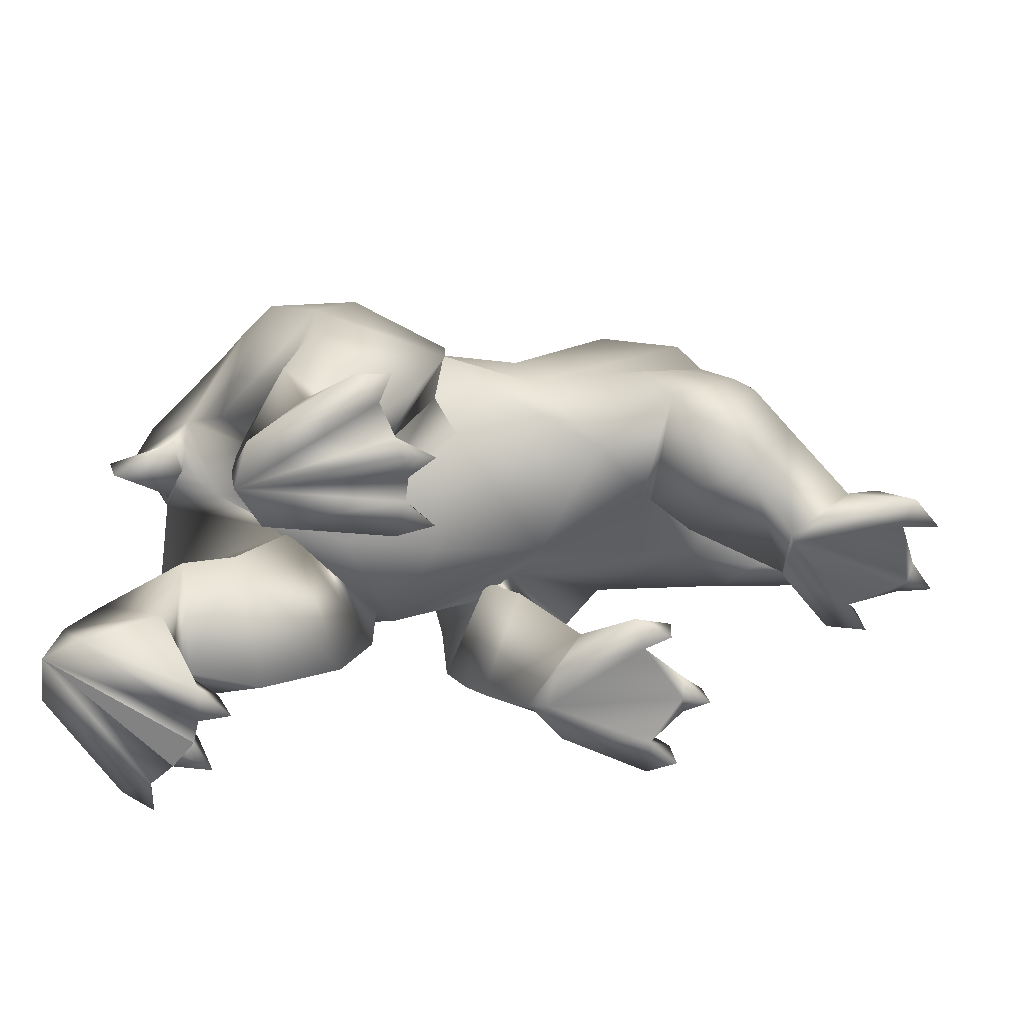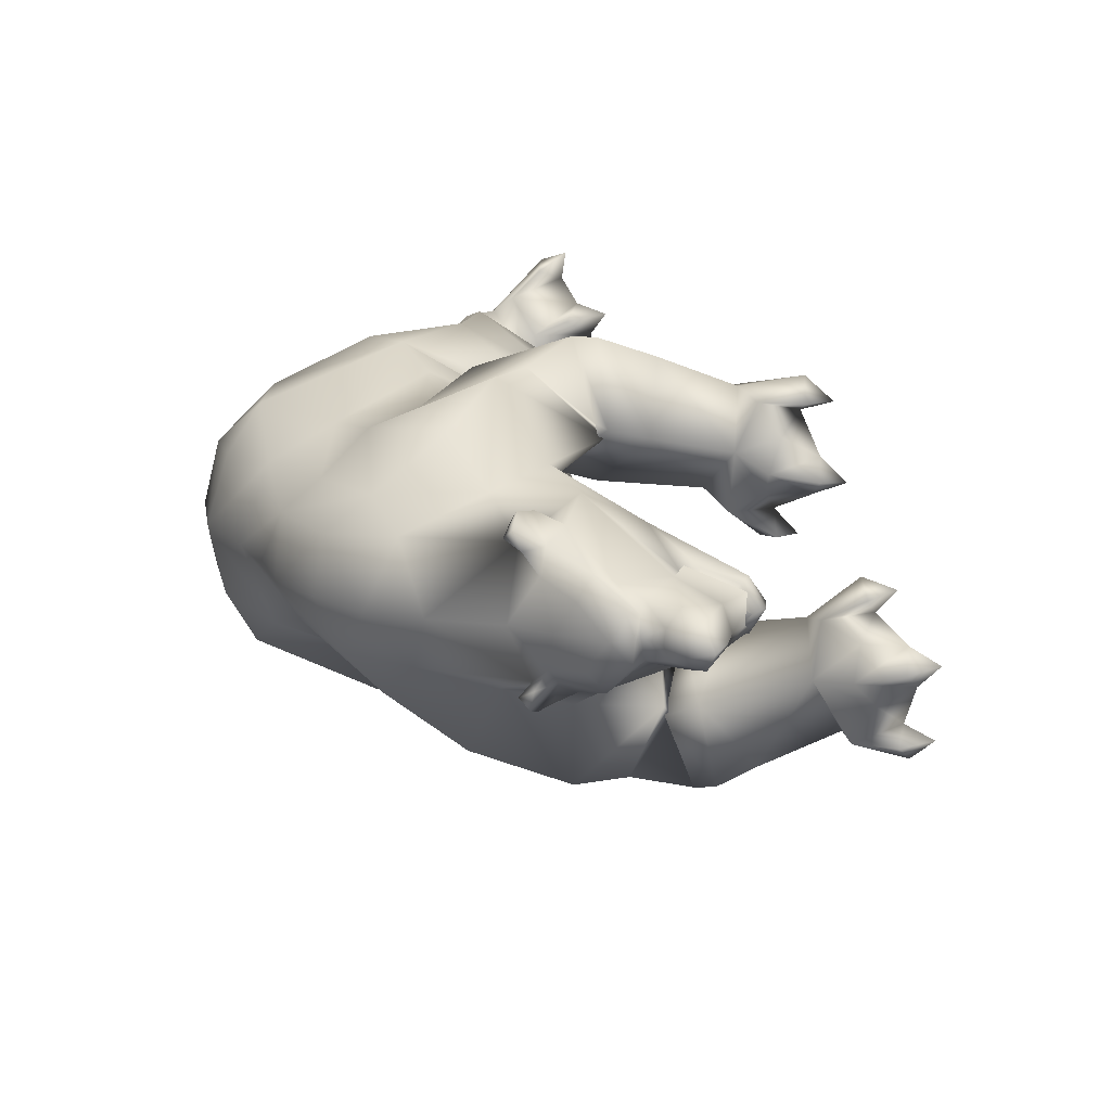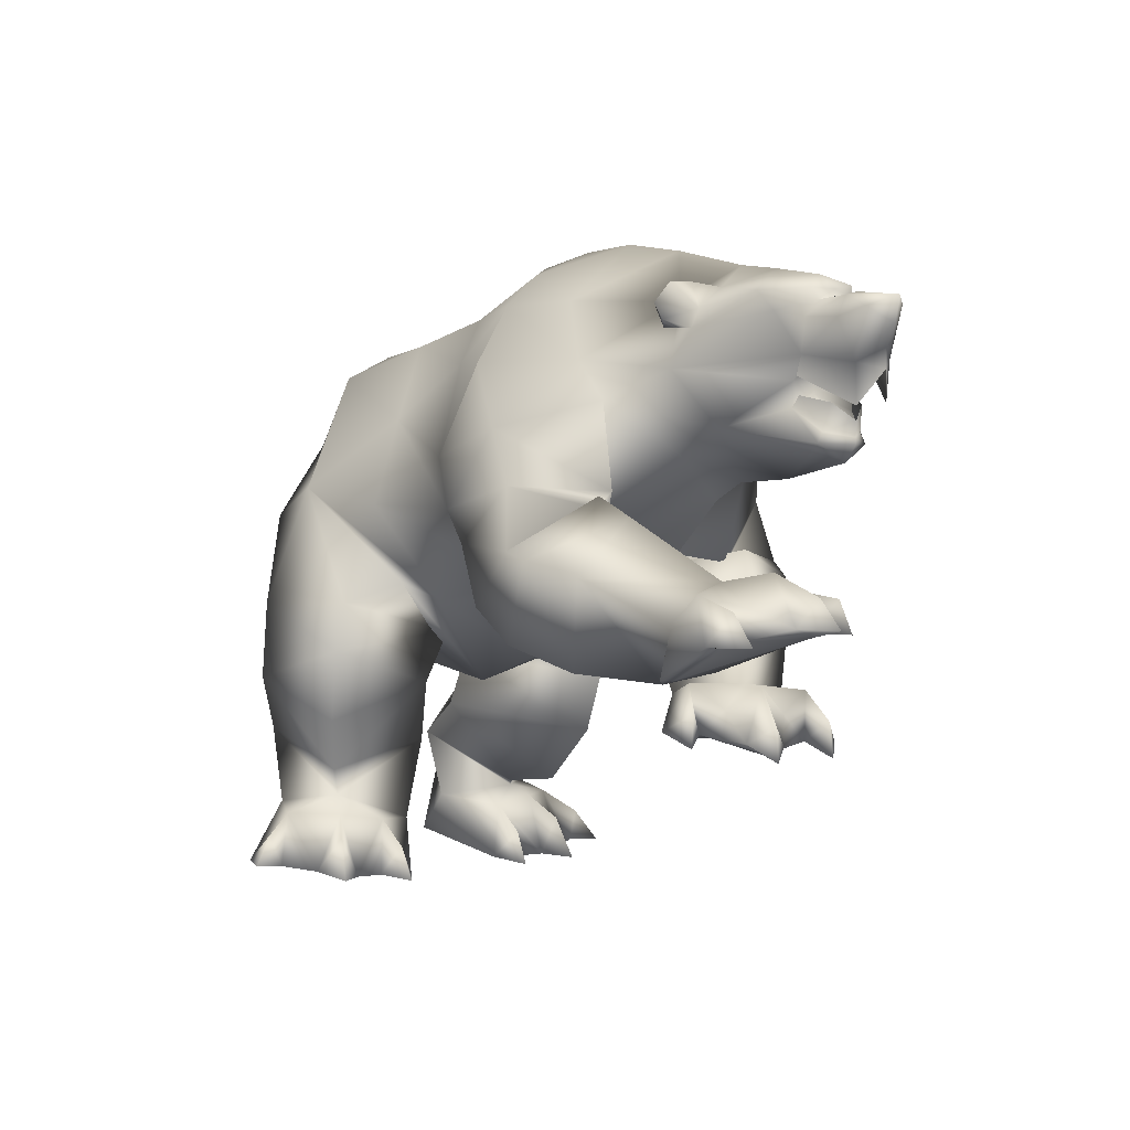
<metadata>
{"format":"obj","ext":"obj","renderer":"f3d","projection":"perspective","resolution":1024,"background":"white","views":[{"elev":-64.6,"azim":-10.2,"up":"+Z"},{"elev":15.1,"azim":49.5,"up":"+Y"},{"elev":-3.7,"azim":56.3,"up":"+Z"}]}
</metadata>
<code>
o bear_mesh1_mesh1-geometry
v -0.5773 0.3777 -0.1752
v -0.5509 0.3254 -0.1845
v -1.014 0.1896 -0.0839
v -0.6024 0.4262 -0.1663
v 1.026 0.1513 1.353
v 1.037 0.2015 1.299
v 0.9676 0.2321 1.341
v 1.225 0.1245 1.371
v 1.052 0.08508 1.397
v 1.015 0.1469 1.425
v 0.9458 0.1517 1.379
v 0.9844 -0.0466 1.449
v 0.7394 -0.07054 1.525
v 0.5831 0.1126 1.49
v 0.6115 0.193 1.201
v 0.4117 0.1875 1.449
v 0.3174 0.07784 1.549
v -0.02252 0.05985 1.453
v 0.1179 -0.09941 1.572
v -0.06481 -0.09555 1.501
v -0.2536 -0.08531 1.446
v -0.219 0.1548 1.363
v -0.4914 -0.07588 1.41
v -0.4619 0.1377 1.349
v -0.4163 0.2893 1.255
v -0.6984 0.124 1.231
v -0.6083 0.2982 1.078
v -0.798 0.08953 0.8115
v -0.7692 0.2374 0.597
v -0.3849 -0.06743 0.4494
v -0.6906 0.2274 0.4801
v -0.4398 0.4433 0.4687
v -0.4761 0.4337 0.7995
v -0.3014 0.4399 0.8059
v -0.1733 0.2563 1.149
v 0.03172 0.1509 1.352
v 0.09924 0.2909 1.23
v 0.0707 0.3148 1.039
v 0.4185 0.458 1.025
v 0.4818 0.3443 1.242
v 0.6459 0.2498 1.021
v 0.9745 0.2565 1.193
v 0.9333 0.204 1.319
v 0.92 0.2057 1.379
v 0.9558 0.2368 1.39
v 0.9562 0.172 1.436
v 0.9938 0.2017 1.436
v 1.242 0.09903 1.312
v 1.337 0.03394 1.315
v 1.327 0.03792 1.351
v 1.196 0.05062 1.399
v 1.128 -0.04444 1.418
v 1.051 -0.1656 1.368
v 0.952 -0.2281 1.338
v 0.5225 -0.2827 1.398
v 0.5358 -0.09267 1.574
v 0.3262 -0.09099 1.586
v 0.3209 -0.2636 1.503
v 0.008639 -0.2597 1.419
v -0.215 -0.3309 1.363
v -0.473 -0.2948 1.367
v -0.7162 -0.2679 1.245
v -0.7208 -0.07033 1.275
v -0.8946 -0.07374 1.014
v -0.7674 -0.2107 0.8118
v -0.9116 -0.08152 0.7728
v -0.7974 -0.1767 0.713
v -0.9784 -0.08201 0.69
v -0.9514 -0.086 0.6045
v -0.7567 -0.08942 0.701
v -0.7909 0.001208 0.7067
v -0.7578 -0.08773 0.7477
v -0.616 -0.1065 0.5336
v -0.4904 -0.1143 0.4245
v -0.08759 0.2015 0.5308
v -0.2158 -0.1063 0.3664
v -0.02767 0.2172 0.5194
v -0.1604 0.3664 0.8119
v 0.2512 0.2314 0.7824
v 0.1493 0.4337 0.8896
v 0.3923 0.4663 0.8898
v 0.5127 0.2549 0.6971
v 0.3142 0.09917 0.7442
v 0.4883 0.2972 0.7155
v 0.245 0.1153 0.6764
v 0.1772 0.4674 0.6815
v 0.2375 0.4441 0.5731
v 0.4461 0.5335 0.6684
v 0.3892 0.5358 0.7162
v 0.3817 -0.09517 0.5497
v 0.6892 -0.09756 0.6393
v 0.8632 -0.04091 0.832
v 0.7864 0.1098 0.9115
v 1.049 0.1646 1.027
v 1.273 0.09138 1.118
v 1.32 0.1056 1.189
v 1.313 0.06316 1.282
v 1.426 0.01789 1.314
v 1.331 -0.02578 1.308
v 1.34 -0.02874 1.333
v 1.34 -0.085 1.3
v 1.33 -0.09827 1.333
v 1.232 -0.1916 1.331
v 1.249 -0.1515 1.28
v 1.037 -0.2544 1.254
v 0.9972 -0.2895 1.151
v 1.325 -0.1258 1.161
v 1.276 -0.1092 1.101
v 1.059 -0.1831 0.9964
v 0.8228 -0.3817 1.083
v 0.9123 -0.1998 0.9437
v 0.6644 -0.3074 0.616
v 0.9166 -0.4181 0.8333
v 0.7263 -0.6628 1
v 0.79 -0.6592 0.8448
v 0.2761 -0.5288 0.8282
v 0.5842 -0.6687 0.709
v 0.5068 -0.4349 0.6315
v -0.07741 -0.5604 0.8664
v 0.06206 -0.4165 0.5873
v 0.9153 0.000599 0.8791
v 1.117 -0.002038 0.8713
v 1.286 -0.05366 0.9234
v 1.353 -0.00664 0.8922
v 1.287 0.03746 0.9287
v 1.34 0.06847 0.9462
v 1.264 0.09032 1.042
v 1.236 -0.01291 1.081
v 1.252 -0.01154 1.18
v 1.453 -0.0584 1.131
v 1.438 -0.004585 1.162
v 1.45 0.05581 1.146
v 1.506 -0.003468 1.165
v 1.545 -0.009484 1.219
v 1.516 -0.0777 1.261
v 1.432 -0.09794 1.242
v 1.31 -0.1298 1.108
v 1.432 -0.03831 1.026
v 1.496 0.003073 1.112
v 1.43 0.06157 1.04
v 1.305 0.1216 1.139
v 1.428 0.06525 1.263
v 1.513 0.04471 1.276
v 1.572 -0.01746 1.286
v 1.421 -0.02459 1.315
v 1.428 -0.06514 1.303
v 1.317 -0.1059 1.26
v 1.268 -0.1108 1.032
v 1.341 -0.0865 0.9381
v 1.394 -0.009412 0.9341
v 1.394 -0.01048 0.9523
v 1.341 0.05125 0.974
v 1.335 -0.01241 0.9933
v 1.342 -0.0726 0.9679
v 1.401 -0.01217 0.9933
v 1.367 -0.06465 1.039
v 1.287 -0.1029 1.063
v 1.366 0.0375 1.043
v 1.285 0.07723 1.071
v 1.012 -0.002439 0.9293
v 0.6761 -0.6803 0.5379
v 0.6861 -0.3201 0.5478
v 0.9004 -0.4601 0.7899
v 0.8703 -0.7106 0.6697
v 0.9323 -0.6983 0.6423
v 0.7723 -0.6418 0.4373
v 0.9266 -0.5453 0.3641
v 0.8129 -0.267 0.4988
v 0.9824 -0.4099 0.7636
v 0.9058 -0.4521 0.8201
v 1.048 -0.6161 0.5978
v 1.087 -0.3838 0.3352
v 1.255 -0.4799 0.4783
v 1.17 -0.4527 0.3441
v 1.101 -0.3515 0.347
v 1.434 -0.4223 0.4296
v 1.498 -0.2321 0.445
v 1.504 -0.2937 0.4629
v 1.58 -0.218 0.4575
v 1.531 -0.2413 0.5376
v 1.48 -0.1819 0.4764
v 1.404 -0.2798 0.6045
v 1.407 -0.3618 0.5135
v 1.242 -0.3138 0.5888
v 1.355 -0.4756 0.5477
v 1.12 -0.1809 0.4884
v 1.259 -0.1412 0.5795
v 1.295 -0.03104 0.4669
v 1.392 -0.06375 0.5461
v 1.347 -0.1204 0.4619
v 1.359 -0.1946 0.5299
v 1.1 -0.2272 0.3669
v 1.418 -0.04468 0.4568
v 1.447 -0.5229 0.4159
v 1.483 -0.4651 0.5003
v 1.534 -0.4482 0.4138
v 0.05315 -0.09536 0.4332
v -0.02045 -0.4996 0.6395
v -0.3082 -0.6565 0.9293
v -0.01785 -0.6898 0.5762
v -0.4146 -0.7348 0.5905
v -0.01965 -0.7159 0.4402
v -0.4067 -0.7506 0.3741
v -0.08211 -0.6921 0.2434
v -0.2271 -0.6071 0.1029
v -0.4692 -0.6826 0.2274
v -0.2413 -0.5875 0.03046
v -0.3922 -0.6906 0.01108
v -0.288 -0.7263 -0.02243
v -0.2717 -0.852 -0.1521
v -0.5208 -0.6233 -0.1748
v -0.19 -0.793 -0.168
v -0.5357 -0.487 -0.1914
v -0.1321 -0.7088 -0.1835
v -0.1072 -0.6599 -0.1911
v -0.08103 -0.6073 -0.1986
v -0.07764 -0.533 -0.1953
v -0.4467 -0.3899 -0.1935
v -0.08891 -0.4272 -0.1975
v -0.2403 -0.3567 -0.04034
v -0.5589 -0.4511 -0.01682
v -0.5637 -0.419 0.1697
v -0.5517 -0.4183 0.3366
v -0.2552 -0.2972 0.1915
v -0.5127 -0.4476 0.44
v -0.6487 -0.3687 0.5343
v -0.2235 -0.2275 0.5134
v -0.6436 -0.4301 1.101
v -0.4364 -0.4532 1.284
v -0.5593 -0.6207 0.8672
v -0.1535 -0.4409 1.13
v 0.226 -0.5254 0.9792
v 0.5073 -0.5737 1.203
v 0.6609 -0.3493 1.212
v 0.9352 -0.2657 1.268
v 0.9208 -0.2822 1.323
v 0.9699 -0.2967 1.283
v 1.025 -0.2192 1.312
v 1.2 -0.1287 1.376
v 1.293 -0.03552 1.377
v 1.011 -0.2323 1.382
v 0.9927 -0.2888 1.379
v 0.9531 -0.2618 1.386
v 0.9575 -0.3135 1.328
v 0.3723 -0.3958 1.393
v 0.07449 -0.3632 1.274
v -0.191 -0.3197 0.3586
v -0.1719 -0.4759 -0.04106
v -0.1911 -0.6051 -0.02603
v -0.2159 -0.8172 -0.07927
v -0.1709 -0.8806 -0.1645
v -0.09244 -0.6553 -0.08801
v -0.01753 -0.6804 -0.2051
v -0.0502 -0.4817 -0.1152
v 0.01117 -0.4834 -0.2092
v 0.5624 0.2909 0.732
v 0.6275 0.2612 0.6238
v 0.3491 0.08377 0.5798
v 0.2825 0.3761 0.4266
v 0.5283 0.4708 0.5109
v 0.6867 0.1911 0.3478
v 0.5313 0.05479 0.3201
v 0.6676 0.01017 0.3473
v 0.6656 -0.08093 0.214
v 0.4635 0.123 0.1962
v 0.4074 0.2672 0.2168
v 0.6165 0.3686 0.2704
v 0.7585 0.3478 0.3305
v 0.7921 0.2418 0.2639
v 0.8179 0.1468 0.3378
v 0.748 0.07293 0.2749
v 0.7147 0.009359 0.207
v 0.7819 -0.05835 0.2629
v 0.7774 -0.06267 0.1684
v 0.462 0.2489 0.194
v 0.8507 0.1257 0.1513
v 0.7919 0.3146 0.188
v 0.8641 0.1841 0.1745
v 0.9133 0.1216 0.2247
v 0.8442 0.07099 0.1814
v 0.9299 0.1123 0.1298
v 0.8626 0.3473 0.2419
v 0.879 0.3453 0.1413
v 0.8014 0.4164 0.1843
v 0.5262 0.351 0.1916
v -0.0862 0.2362 0.3828
v -0.1705 0.2443 0.2149
v -0.5344 -0.03068 0.2996
v -0.389 0.2575 0.06159
v -0.6058 0.2414 0.05137
v -0.5565 0.451 0.297
v -0.7179 0.4083 0.2265
v -0.8044 0.2038 0.4199
v -0.68 -0.02941 0.21
v -0.9075 0.199 0.2868
v -0.7951 0.3993 0.04767
v -0.6553 0.2715 0.03604
v -0.7037 0.03871 0.007952
v -0.9868 0.1902 0.1029
v -0.9138 0.09617 -0.1077
v -1.003 0.3284 -0.07881
v -0.7414 0.5669 -0.1238
v -0.7329 0.4478 0.01338
v -0.6333 0.3291 0.000494
v -0.6116 0.1992 -0.0265
v -0.5565 0.1446 -0.189
v -0.5468 0.2511 -0.1874
v -0.5044 0.2038 -0.111
v -0.4561 0.2031 -0.2102
v -0.6606 0.5096 -0.1472
v -0.5474 0.3778 -0.06992
v -0.4871 0.4 -0.1957
v -0.6736 0.5372 -0.05465
v -0.6407 0.5982 -0.1467
f 1 2 3
f 4 1 3
f 5 6 7
f 5 8 6
f 5 9 8
f 9 5 10
f 11 9 10
f 11 12 9
f 11 13 12
f 11 14 13
f 15 14 11
f 16 14 15
f 16 17 14
f 18 17 16
f 17 18 19
f 18 20 19
f 18 21 20
f 22 21 18
f 22 23 21
f 22 24 23
f 25 24 22
f 25 26 24
f 27 26 25
f 26 27 28
f 29 28 27
f 28 29 30
f 29 31 30
f 29 32 31
f 29 33 32
f 29 27 33
f 27 34 33
f 27 25 34
f 34 25 35
f 25 22 35
f 35 22 36
f 22 18 36
f 36 18 16
f 37 36 16
f 37 35 36
f 35 37 38
f 38 37 39
f 37 40 39
f 37 16 40
f 16 15 40
f 40 15 39
f 15 41 39
f 41 15 42
f 15 11 42
f 11 6 42
f 43 6 11
f 43 7 6
f 44 7 43
f 44 45 7
f 45 44 46
f 46 44 11
f 44 43 11
f 11 10 46
f 47 46 10
f 45 46 47
f 47 5 45
f 10 5 47
f 45 5 7
f 42 6 48
f 6 8 48
f 8 49 48
f 8 50 49
f 8 51 50
f 8 9 51
f 9 52 51
f 9 12 52
f 12 53 52
f 12 54 53
f 12 13 54
f 13 55 54
f 13 56 55
f 14 56 13
f 14 17 56
f 17 57 56
f 17 19 57
f 57 19 58
f 19 59 58
f 20 59 19
f 21 59 20
f 21 60 59
f 21 23 60
f 23 61 60
f 23 62 61
f 63 62 23
f 64 62 63
f 64 65 62
f 66 65 64
f 66 67 65
f 68 67 66
f 69 67 68
f 69 70 67
f 71 70 69
f 72 70 71
f 72 67 70
f 72 65 67
f 65 72 73
f 28 73 72
f 28 30 73
f 73 30 74
f 75 74 30
f 74 75 76
f 75 77 76
f 34 77 75
f 34 78 77
f 34 35 78
f 78 35 38
f 78 38 79
f 38 80 79
f 80 38 81
f 38 39 81
f 81 39 82
f 82 39 41
f 83 82 41
f 83 84 82
f 84 83 85
f 86 85 83
f 86 87 85
f 87 86 88
f 86 89 88
f 86 80 89
f 80 86 79
f 86 83 79
f 79 83 90
f 90 83 91
f 83 92 91
f 83 93 92
f 83 41 93
f 41 94 93
f 41 42 94
f 42 95 94
f 42 96 95
f 42 48 96
f 48 97 96
f 48 49 97
f 97 49 98
f 49 99 98
f 100 99 49
f 100 101 99
f 102 101 100
f 103 101 102
f 103 104 101
f 105 104 103
f 106 104 105
f 106 107 104
f 106 108 107
f 106 109 108
f 110 109 106
f 109 110 111
f 111 110 112
f 112 110 113
f 114 113 110
f 114 115 113
f 116 115 114
f 116 117 115
f 116 118 117
f 119 118 116
f 120 118 119
f 90 118 120
f 90 112 118
f 90 91 112
f 92 112 91
f 92 111 112
f 121 111 92
f 121 109 111
f 122 109 121
f 122 123 109
f 122 124 123
f 122 125 124
f 94 125 122
f 94 126 125
f 94 127 126
f 94 95 127
f 95 128 127
f 129 128 95
f 129 108 128
f 129 107 108
f 129 130 107
f 129 131 130
f 132 131 129
f 132 133 131
f 134 133 132
f 134 130 133
f 135 130 134
f 136 130 135
f 107 130 136
f 137 130 107
f 137 138 130
f 130 138 139
f 133 130 139
f 131 133 130
f 133 139 132
f 132 139 140
f 141 132 140
f 141 96 132
f 96 132 129
f 96 142 132
f 97 142 96
f 97 98 142
f 98 143 142
f 143 98 144
f 98 145 144
f 98 99 145
f 99 146 145
f 99 101 146
f 147 146 101
f 147 136 146
f 147 107 136
f 104 107 147
f 104 147 101
f 146 136 135
f 144 146 135
f 144 145 146
f 144 135 134
f 144 134 143
f 143 134 132
f 142 143 132
f 96 129 95
f 108 148 128
f 109 148 108
f 109 149 148
f 123 149 109
f 124 149 123
f 124 150 149
f 126 150 124
f 126 151 150
f 152 151 126
f 152 153 151
f 128 153 152
f 128 154 153
f 128 148 154
f 148 149 154
f 154 149 151
f 151 149 150
f 153 154 151
f 155 154 151
f 156 154 155
f 157 154 156
f 148 154 157
f 155 151 152
f 158 155 152
f 159 158 152
f 127 159 152
f 128 152 127
f 127 152 126
f 126 124 125
f 94 122 160
f 121 94 122
f 94 121 93
f 93 121 92
f 122 109 160
f 118 112 161
f 112 162 161
f 162 112 163
f 112 113 163
f 115 163 113
f 115 164 163
f 117 164 115
f 161 164 117
f 161 165 164
f 161 166 165
f 162 166 161
f 162 167 166
f 162 168 167
f 162 169 168
f 162 170 169
f 162 163 170
f 170 163 164
f 170 164 165
f 170 165 169
f 169 165 171
f 167 171 165
f 172 171 167
f 172 173 171
f 172 174 173
f 175 174 172
f 175 176 174
f 177 176 175
f 177 178 176
f 178 179 180
f 181 180 179
f 182 180 181
f 182 178 180
f 182 183 178
f 184 183 182
f 184 185 183
f 184 173 185
f 171 173 184
f 169 171 184
f 169 184 186
f 187 186 184
f 186 187 188
f 187 189 188
f 187 190 189
f 187 191 190
f 187 184 191
f 191 184 182
f 191 182 181
f 190 191 181
f 190 181 177
f 190 177 175
f 190 175 192
f 192 175 172
f 186 192 172
f 192 186 188
f 188 190 192
f 188 189 193
f 190 193 189
f 186 172 167
f 186 167 168
f 168 169 186
f 173 194 185
f 174 194 173
f 176 194 174
f 176 195 196
f 185 195 176
f 185 194 195
f 194 196 195
f 185 176 183
f 183 176 178
f 166 167 165
f 117 118 161
f 197 90 120
f 77 90 197
f 77 79 90
f 77 78 79
f 77 197 76
f 197 120 76
f 76 120 198
f 199 198 120
f 199 200 198
f 201 200 199
f 201 202 200
f 203 202 201
f 203 204 202
f 203 205 204
f 206 205 203
f 206 207 205
f 208 207 206
f 207 208 209
f 208 210 209
f 211 210 208
f 211 212 210
f 213 212 211
f 213 214 212
f 213 215 214
f 213 216 215
f 213 217 216
f 218 217 213
f 218 219 217
f 218 220 219
f 221 220 218
f 221 222 220
f 222 221 208
f 221 211 208
f 221 213 211
f 213 221 218
f 206 222 208
f 223 222 206
f 222 223 224
f 223 225 224
f 225 223 206
f 225 206 203
f 201 225 203
f 226 225 201
f 226 227 225
f 226 65 227
f 228 65 226
f 62 65 228
f 228 229 62
f 228 199 229
f 230 199 228
f 201 199 230
f 230 226 201
f 228 226 230
f 199 231 229
f 199 119 231
f 199 120 119
f 119 116 231
f 231 116 232
f 116 114 232
f 232 114 233
f 233 114 234
f 234 114 110
f 110 106 234
f 234 106 54
f 54 106 105
f 235 54 105
f 54 235 236
f 236 235 237
f 105 237 235
f 237 105 238
f 238 105 103
f 238 103 53
f 239 53 103
f 52 53 239
f 240 52 239
f 51 52 240
f 51 240 50
f 240 100 50
f 240 102 100
f 240 239 102
f 102 239 103
f 50 100 49
f 241 238 53
f 241 242 238
f 241 243 242
f 243 241 54
f 53 54 241
f 243 54 236
f 236 244 243
f 236 237 244
f 244 237 238
f 242 244 238
f 244 242 243
f 234 54 55
f 245 234 55
f 245 233 234
f 232 233 245
f 246 232 245
f 246 231 232
f 231 246 60
f 60 246 59
f 59 246 245
f 59 245 58
f 58 245 55
f 56 58 55
f 57 58 56
f 229 231 60
f 61 229 60
f 62 229 61
f 65 73 227
f 73 74 227
f 74 198 227
f 76 198 74
f 227 198 200
f 227 200 202
f 227 202 247
f 247 202 204
f 247 204 205
f 224 247 205
f 225 247 224
f 225 227 247
f 224 205 207
f 224 207 220
f 220 207 248
f 248 207 249
f 207 209 249
f 249 209 214
f 209 212 214
f 209 250 212
f 209 210 250
f 210 251 250
f 250 251 212
f 249 214 252
f 214 253 252
f 252 253 216
f 249 252 216
f 249 216 248
f 248 216 217
f 248 217 254
f 217 255 254
f 219 254 255
f 248 254 219
f 220 248 219
f 222 224 220
f 80 81 89
f 81 84 89
f 81 82 84
f 89 84 256
f 84 85 256
f 85 257 256
f 85 258 257
f 85 259 258
f 85 87 259
f 87 88 259
f 259 88 260
f 88 257 260
f 256 257 88
f 256 88 89
f 257 261 260
f 262 261 257
f 261 262 263
f 262 264 263
f 262 265 264
f 262 266 265
f 259 266 262
f 259 260 266
f 266 260 267
f 260 261 267
f 267 261 268
f 268 261 269
f 269 261 270
f 261 271 270
f 261 263 271
f 263 272 271
f 263 273 272
f 263 264 273
f 264 274 273
f 273 274 272
f 265 272 264
f 275 272 265
f 275 276 272
f 277 276 275
f 277 278 276
f 269 278 277
f 270 278 269
f 270 279 278
f 270 280 279
f 271 280 270
f 272 280 271
f 276 280 272
f 279 281 278
f 280 281 279
f 268 269 277
f 268 277 282
f 277 283 282
f 282 283 284
f 268 282 284
f 267 268 284
f 285 267 284
f 266 267 285
f 285 275 266
f 285 277 275
f 284 277 285
f 266 275 265
f 258 259 262
f 258 262 257
f 34 75 286
f 30 286 75
f 30 287 286
f 288 287 30
f 288 289 287
f 290 289 288
f 290 291 289
f 292 291 290
f 31 291 292
f 31 32 291
f 291 32 287
f 32 286 287
f 32 34 286
f 33 34 32
f 291 287 289
f 293 31 292
f 293 294 31
f 293 295 294
f 295 293 292
f 295 292 296
f 292 297 296
f 292 290 297
f 297 290 294
f 290 288 294
f 31 294 288
f 31 288 30
f 294 298 297
f 295 298 294
f 299 298 295
f 299 300 298
f 299 3 300
f 299 301 3
f 299 296 301
f 299 295 296
f 301 296 302
f 296 303 302
f 303 296 297
f 303 297 304
f 304 297 305
f 297 298 305
f 298 306 305
f 300 306 298
f 307 306 300
f 307 308 309
f 305 308 307
f 305 306 308
f 306 309 308
f 305 307 2
f 2 307 3
f 307 300 3
f 310 4 3
f 303 4 310
f 304 4 303
f 304 311 4
f 304 2 311
f 304 305 2
f 311 2 312
f 4 311 312
f 303 310 313
f 313 310 314
f 302 310 301
f 310 3 301
f 302 313 314
f 303 313 302
f 28 72 71
f 66 28 71
f 64 28 66
f 26 28 64
f 26 64 63
f 26 63 23
f 24 26 23
f 68 66 71
f 69 68 71
f 179 178 177
f 181 179 177
f 188 193 190
f 176 196 194
f 212 251 210
f 215 253 214
f 216 253 215
f 219 255 217
f 272 274 264
f 276 281 280
f 278 281 276
f 284 283 277
f 307 309 306
f 1 312 2
f 312 1 4
f 314 310 302

</code>
